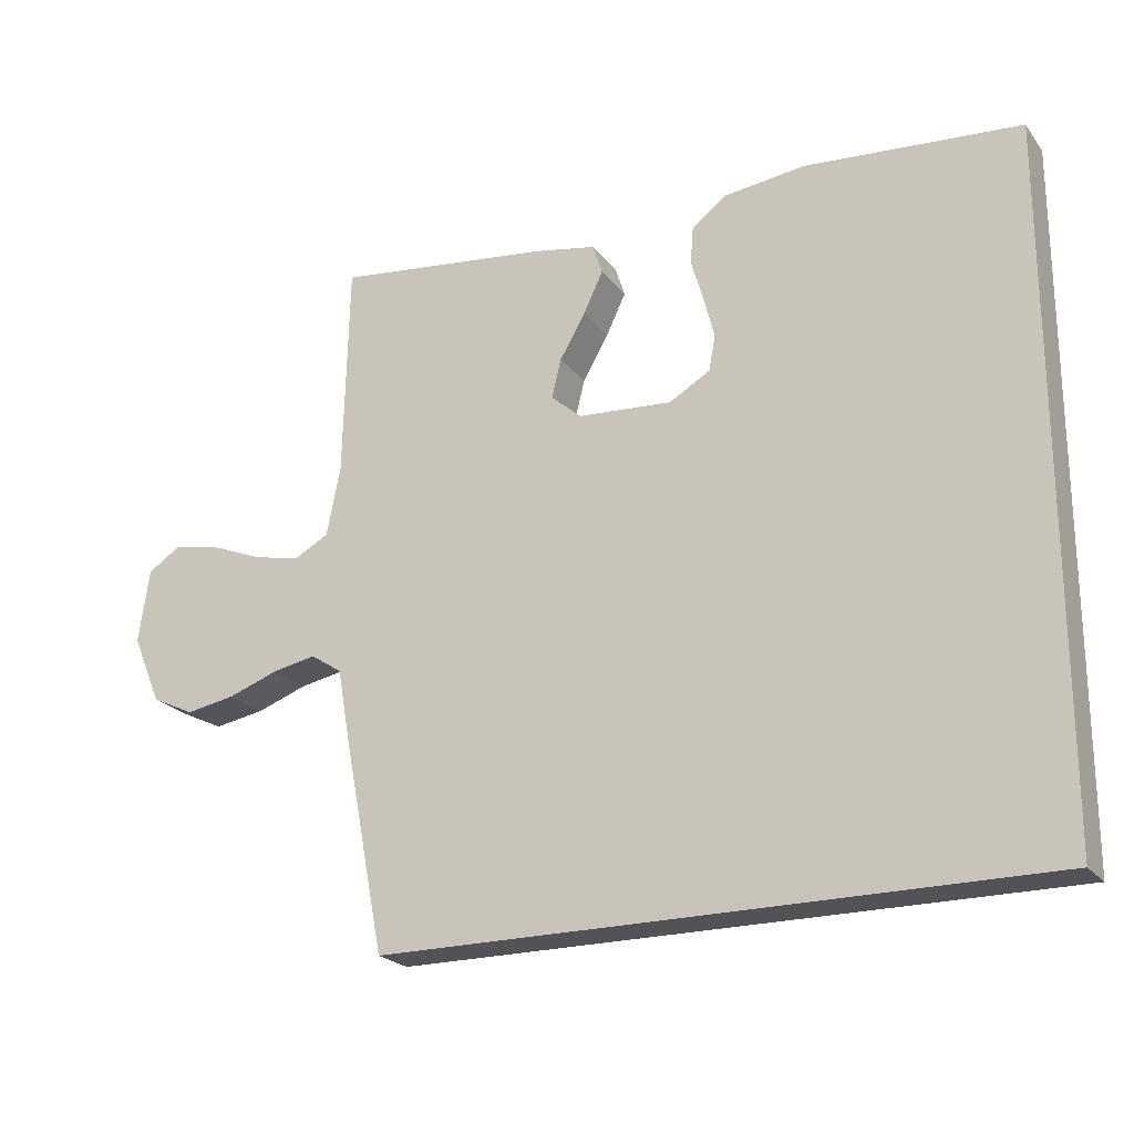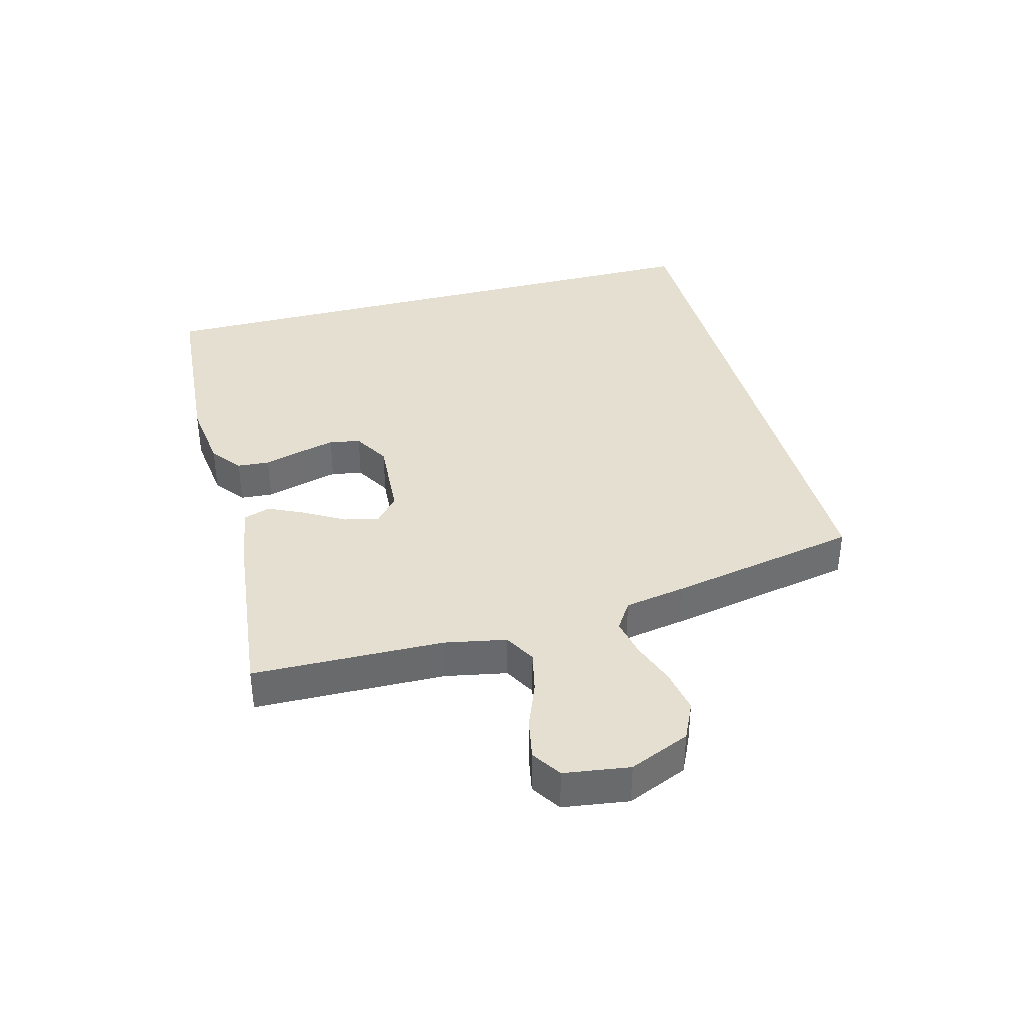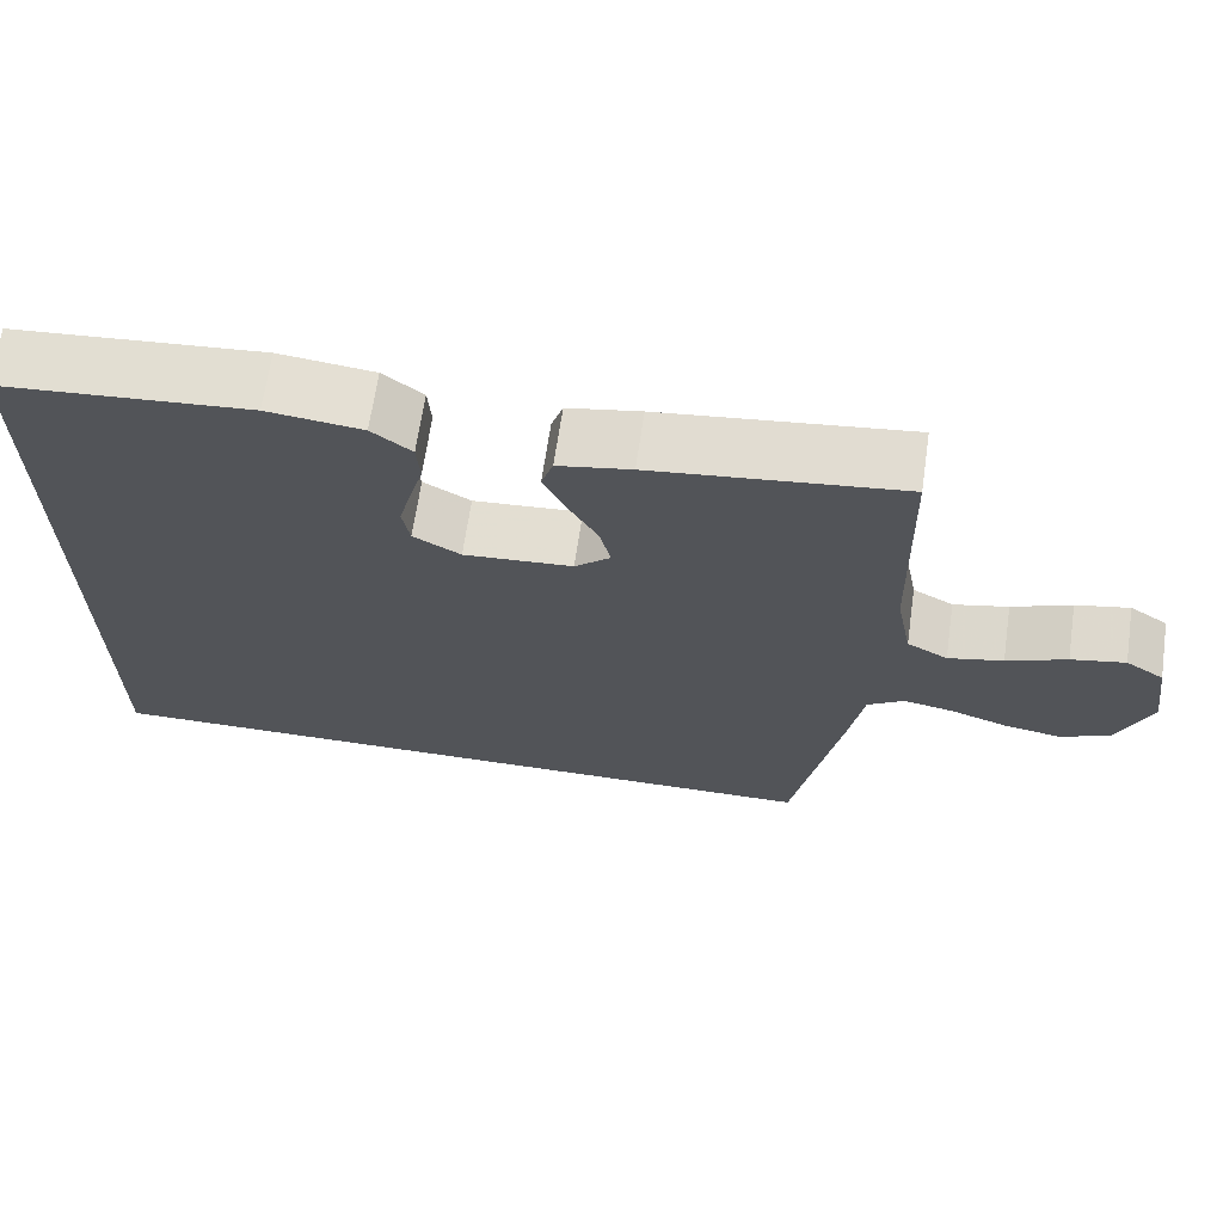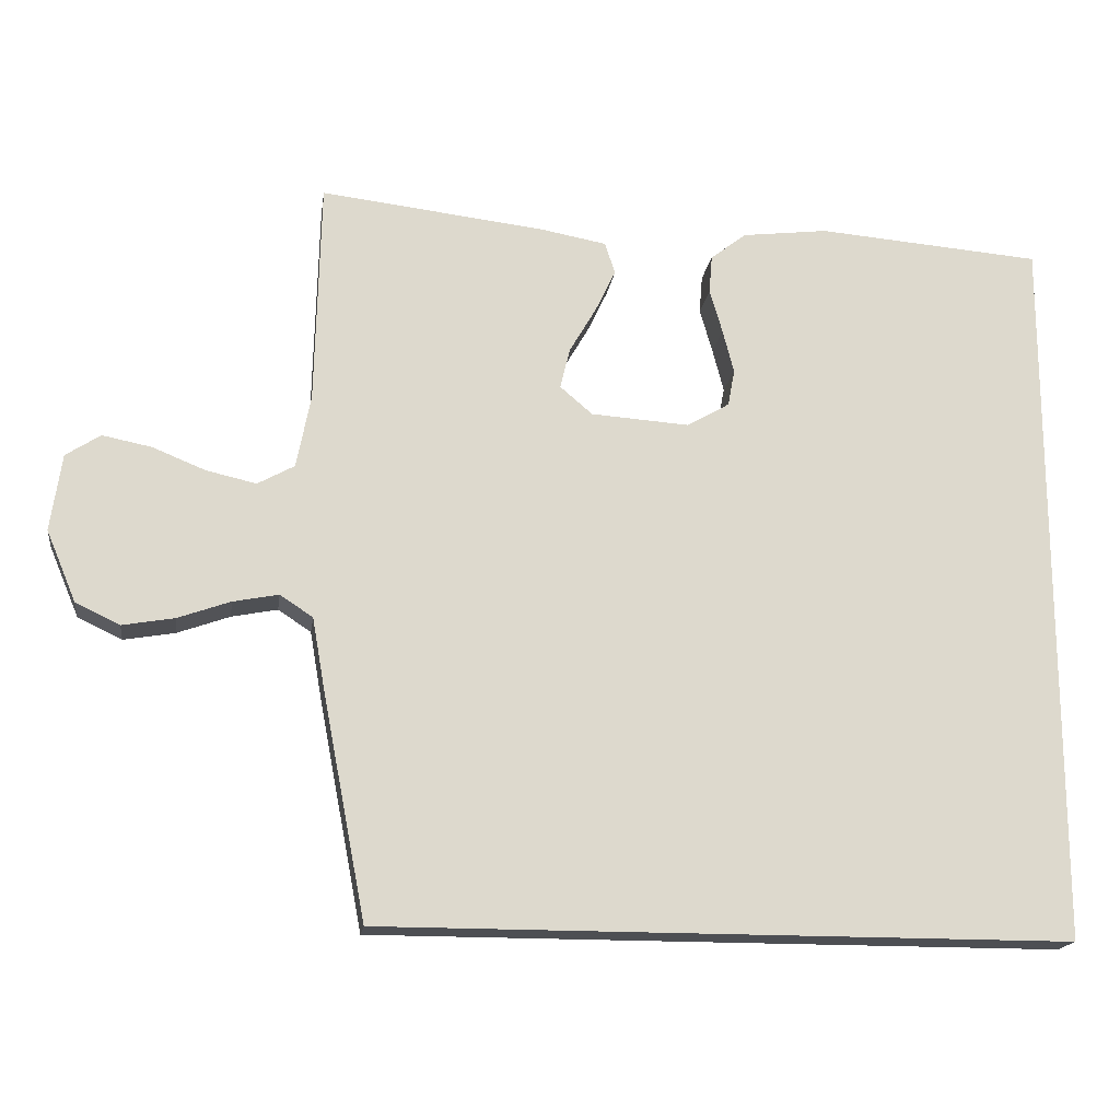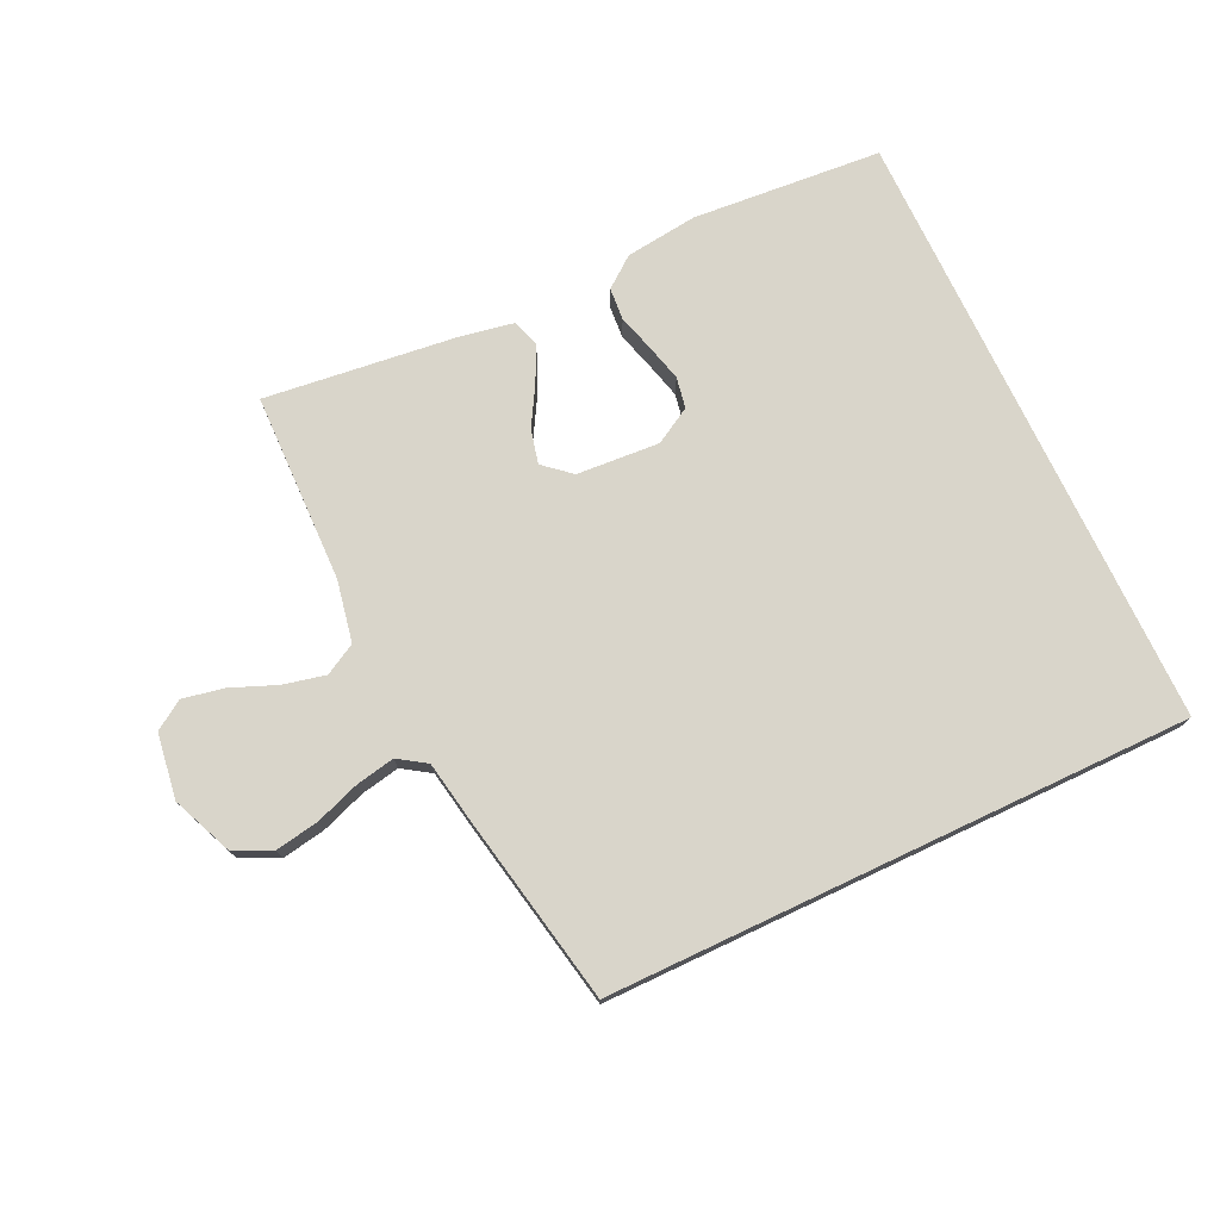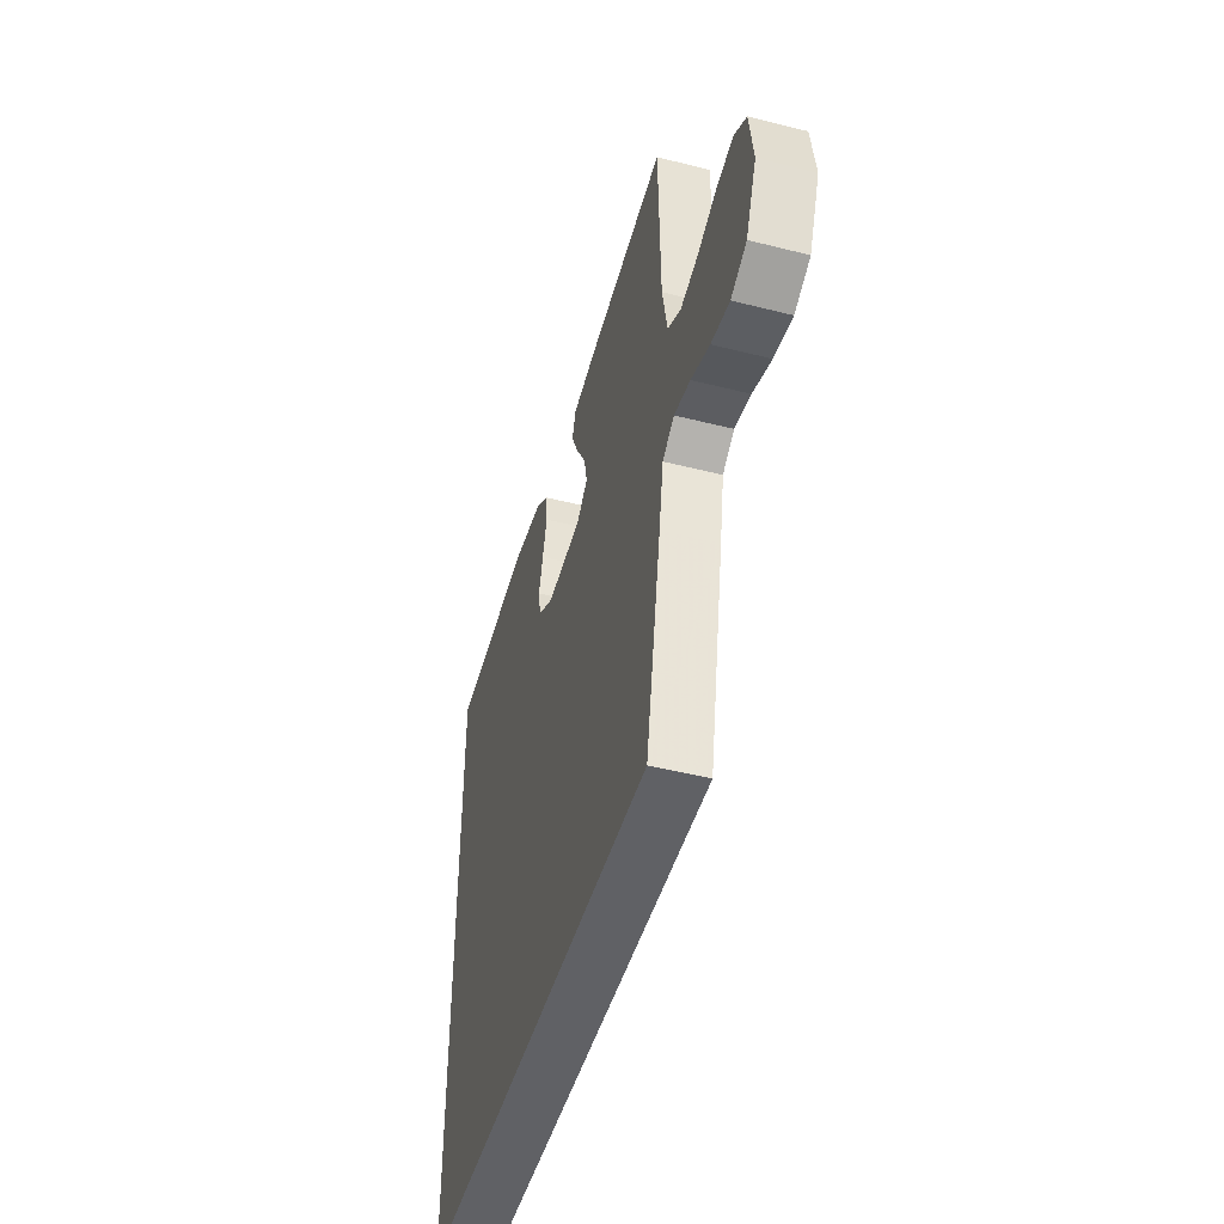
<metadata>
{"format":"obj","ext":"obj","renderer":"f3d","projection":"perspective","resolution":1024,"background":"white","views":[{"elev":-22.3,"azim":-152.7,"up":"+Z"},{"elev":37.5,"azim":75.0,"up":"+Y"},{"elev":66.5,"azim":8.3,"up":"+Z"},{"elev":-17.5,"azim":172.0,"up":"+Z"},{"elev":74.7,"azim":154.7,"up":"+Y"},{"elev":-47.1,"azim":74.0,"up":"+Z"}]}
</metadata>
<code>
v 0.421 0.07 -0.5
v -0.5 0.07 -0.5
v -0.5 0.07 0.465
v -0.2 0.07 0.489
v -0.086 0.07 0.475
v -0.038 0.07 0.438
v -0.034 0.07 0.387
v -0.051 0.07 0.328
v -0.066 0.07 0.27
v -0.057 0.07 0.221
v 0 0.07 0.188
v 0.131 0.07 0.197
v 0.174 0.07 0.234
v 0.161 0.07 0.288
v 0.125 0.07 0.35
v 0.098 0.07 0.407
v 0.112 0.07 0.449
v 0.2 0.07 0.465
v 0.5 0.07 0.5
v 0.507 0.07 0.2
v 0.526 0.07 0.103
v 0.575 0.07 0.076
v 0.641 0.07 0.091
v 0.713 0.07 0.12
v 0.778 0.07 0.133
v 0.824 0.07 0.103
v 0.839 0.07 0
v 0.799 0.07 -0.095
v 0.74 0.07 -0.123
v 0.671 0.07 -0.111
v 0.601 0.07 -0.086
v 0.54 0.07 -0.074
v 0.496 0.07 -0.103
v 0.479 0.07 -0.2
v 0.421 0 -0.5
v -0.5 0 -0.5
v -0.5 0 0.465
v -0.2 0 0.489
v -0.086 0 0.475
v -0.038 0 0.438
v -0.034 0 0.387
v -0.051 0 0.328
v -0.066 0 0.27
v -0.057 0 0.221
v 0 0 0.188
v 0.131 0 0.197
v 0.174 0 0.234
v 0.161 0 0.288
v 0.125 0 0.35
v 0.098 0 0.407
v 0.112 0 0.449
v 0.2 0 0.465
v 0.5 0 0.5
v 0.507 0 0.2
v 0.526 0 0.103
v 0.575 0 0.076
v 0.641 0 0.091
v 0.713 0 0.12
v 0.778 0 0.133
v 0.824 0 0.103
v 0.839 0 0
v 0.799 0 -0.095
v 0.74 0 -0.123
v 0.671 0 -0.111
v 0.601 0 -0.086
v 0.54 0 -0.074
v 0.496 0 -0.103
v 0.479 0 -0.2
f 1 2 3
f 34 1 3
f 33 34 3
f 29 30 31
f 28 29 31
f 27 28 31
f 26 27 31
f 25 26 31
f 24 25 31
f 23 24 31
f 22 23 31 32
f 21 22 32 33
f 18 19 20
f 17 18 20
f 16 17 20
f 15 16 20
f 14 15 20
f 20 21 33
f 14 20 33
f 13 14 33
f 6 7 8
f 5 6 8
f 4 5 8
f 3 4 8
f 3 8 9
f 12 13 33
f 11 12 33
f 10 11 33 3
f 3 9 10
f 37 36 35
f 37 35 68
f 37 68 67
f 65 64 63
f 65 63 62
f 65 62 61
f 65 61 60
f 65 60 59
f 65 59 58
f 65 58 57
f 66 65 57 56
f 67 66 56 55
f 54 53 52
f 54 52 51
f 54 51 50
f 54 50 49
f 54 49 48
f 67 55 54
f 67 54 48
f 67 48 47
f 42 41 40
f 42 40 39
f 42 39 38
f 42 38 37
f 43 42 37
f 67 47 46
f 67 46 45
f 37 67 45 44
f 44 43 37
f 1 35 36 2
f 2 36 37 3
f 3 37 38 4
f 4 38 39 5
f 5 39 40 6
f 6 40 41 7
f 7 41 42 8
f 8 42 43 9
f 9 43 44 10
f 10 44 45 11
f 11 45 46 12
f 12 46 47 13
f 13 47 48 14
f 14 48 49 15
f 15 49 50 16
f 16 50 51 17
f 17 51 52 18
f 18 52 53 19
f 19 53 54 20
f 20 54 55 21
f 21 55 56 22
f 22 56 57 23
f 23 57 58 24
f 24 58 59 25
f 25 59 60 26
f 26 60 61 27
f 27 61 62 28
f 28 62 63 29
f 29 63 64 30
f 30 64 65 31
f 31 65 66 32
f 32 66 67 33
f 33 67 68 34
f 34 68 35 1

</code>
